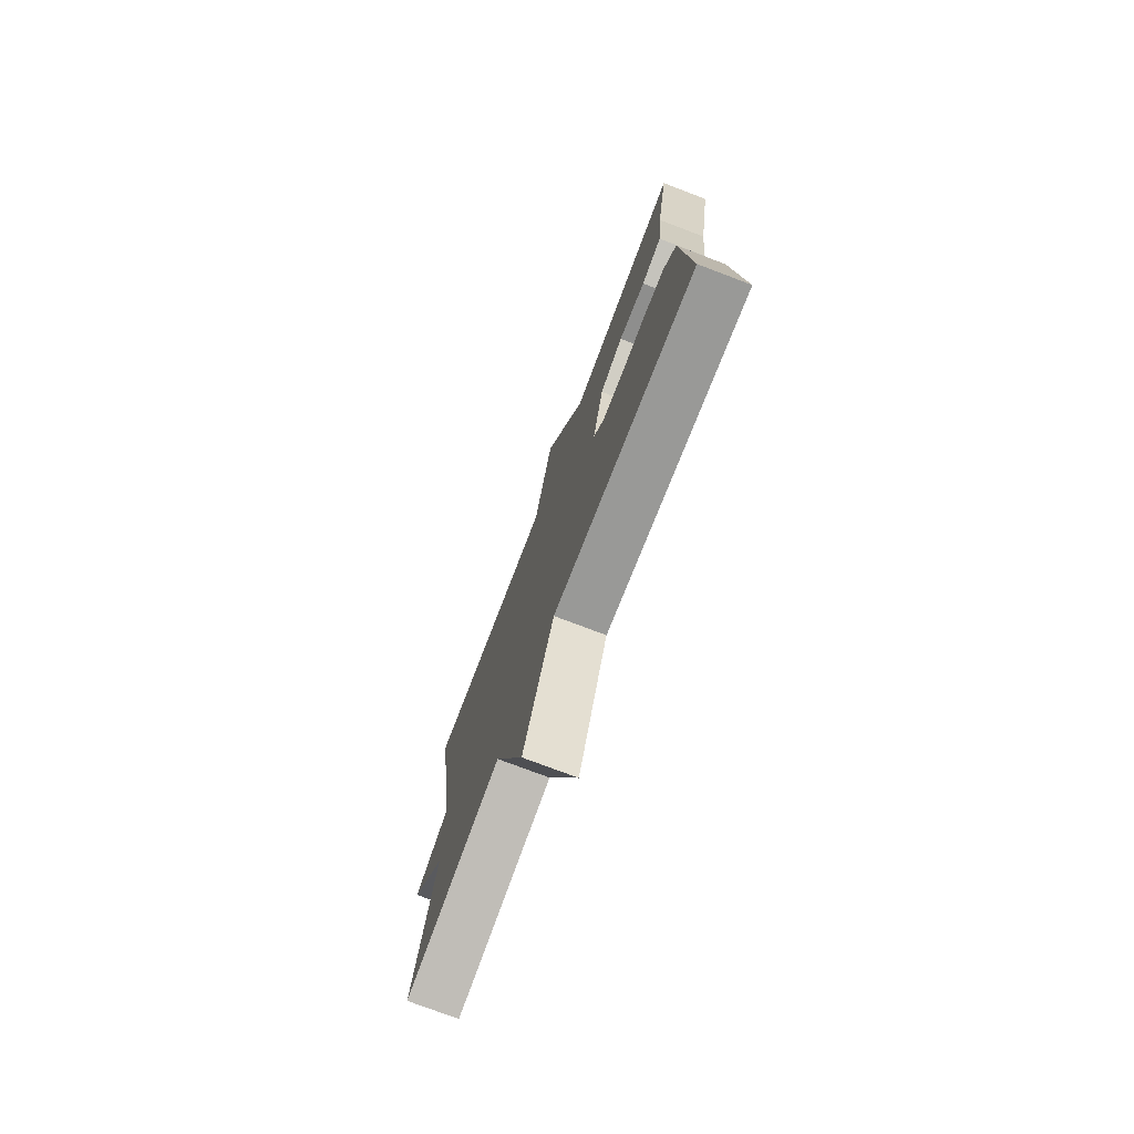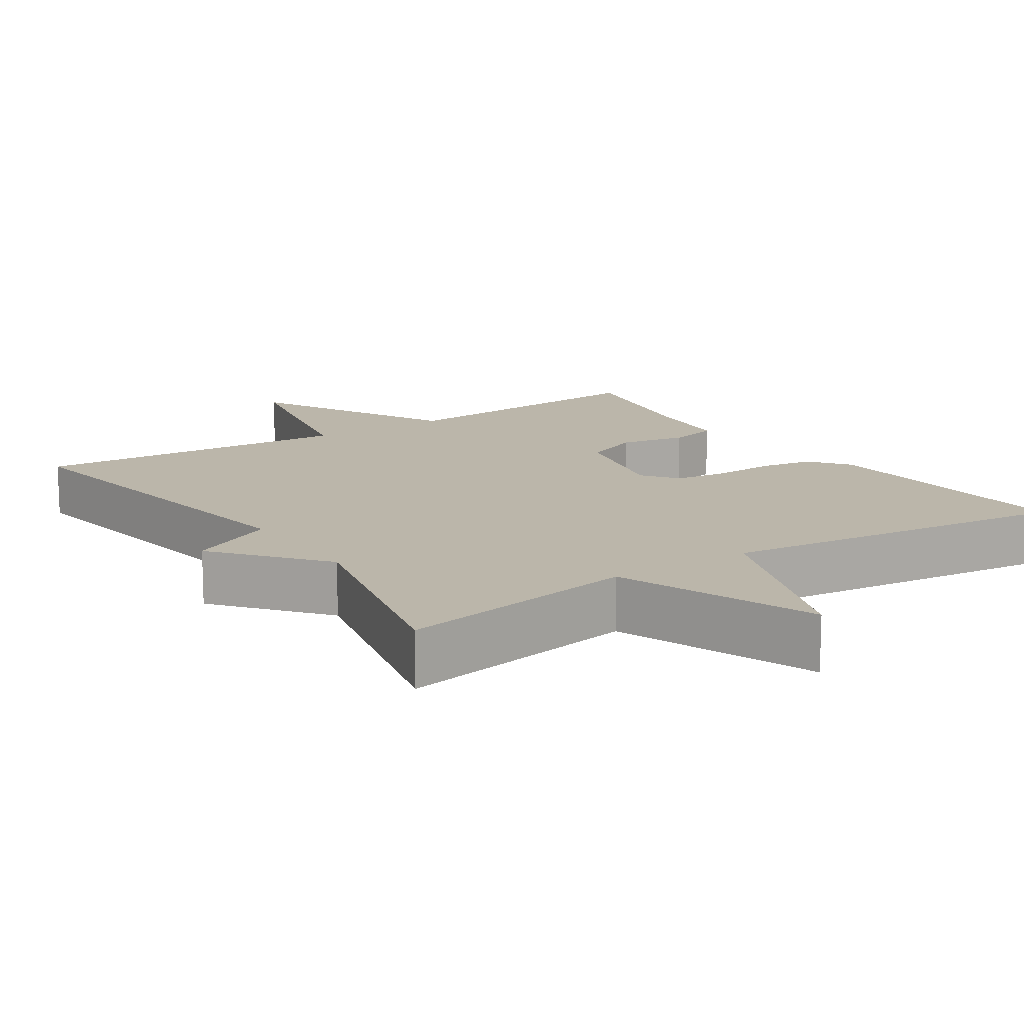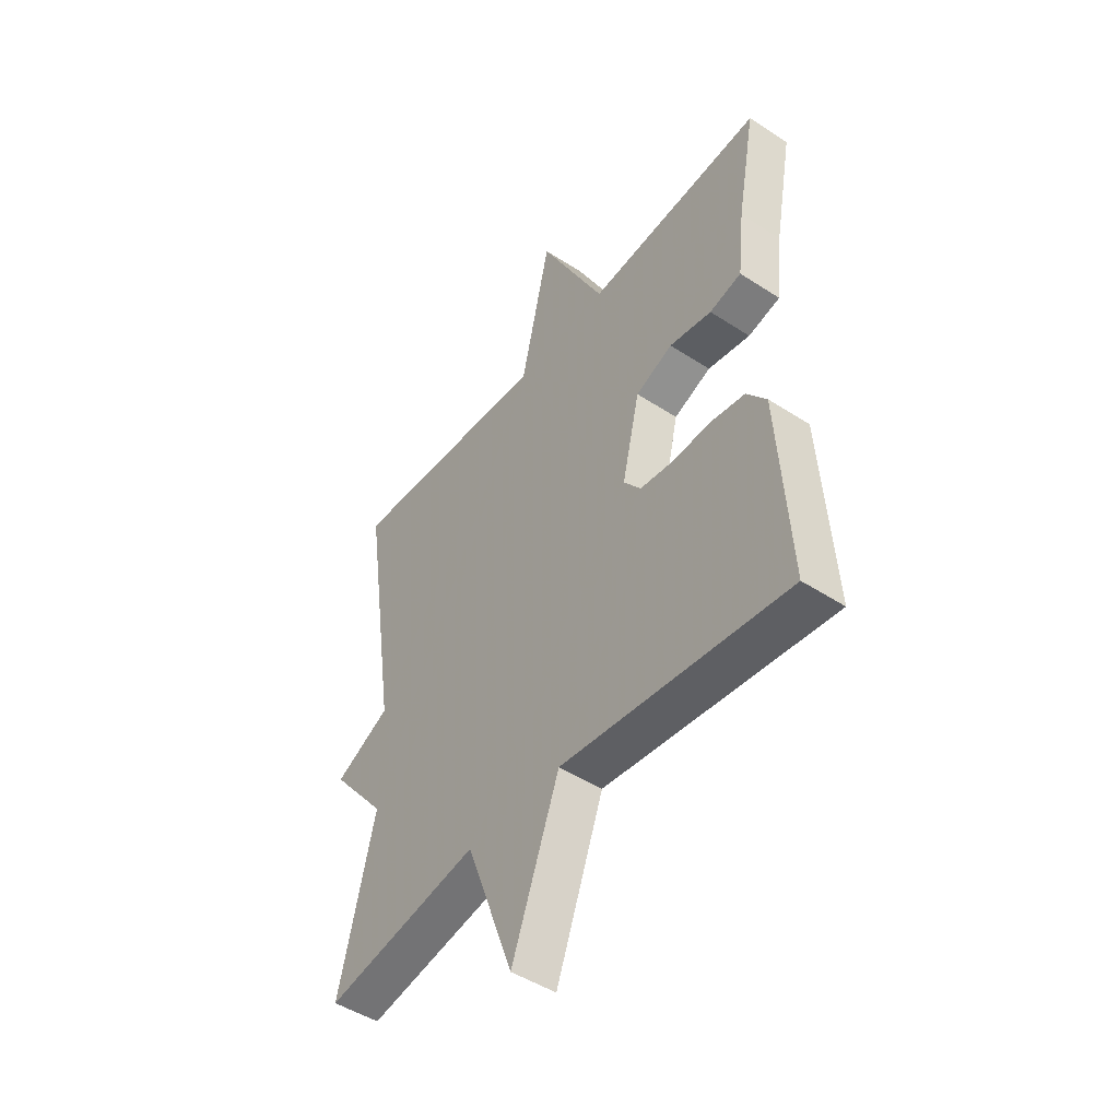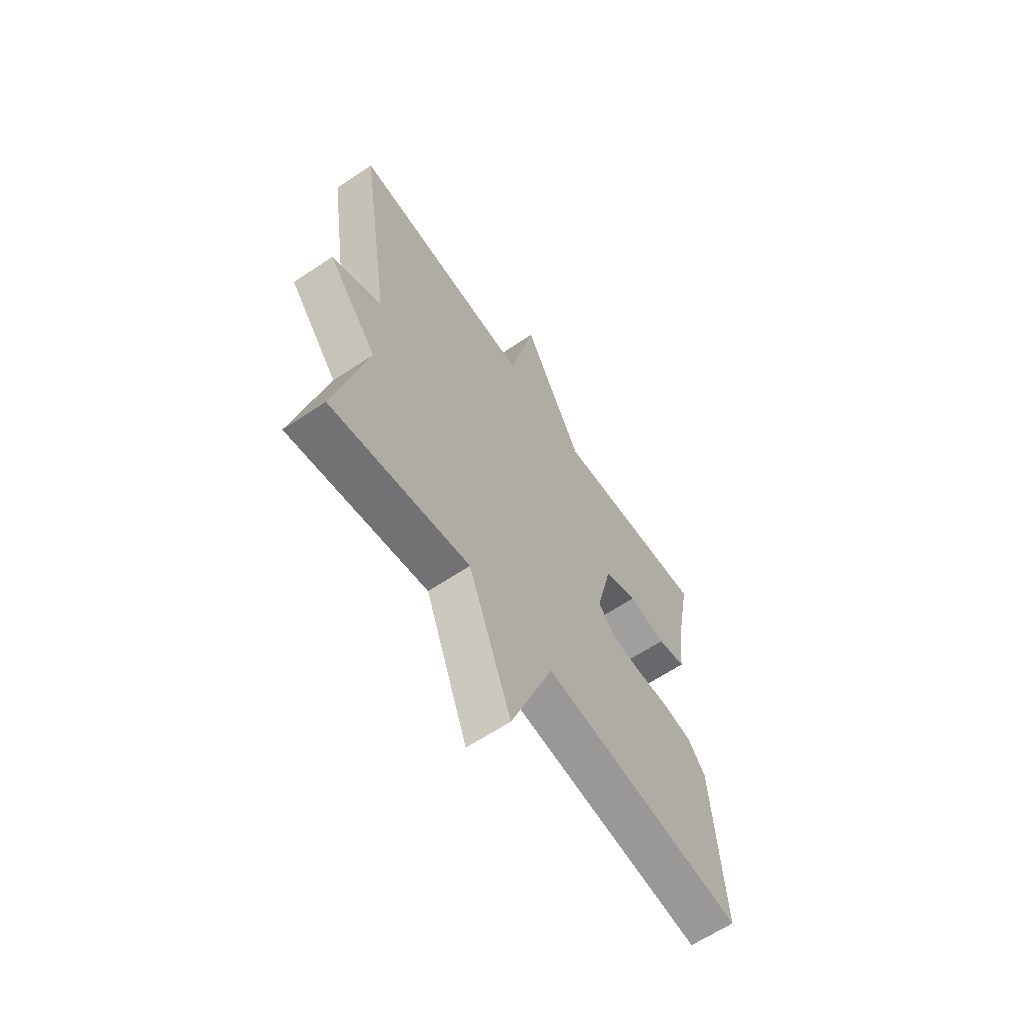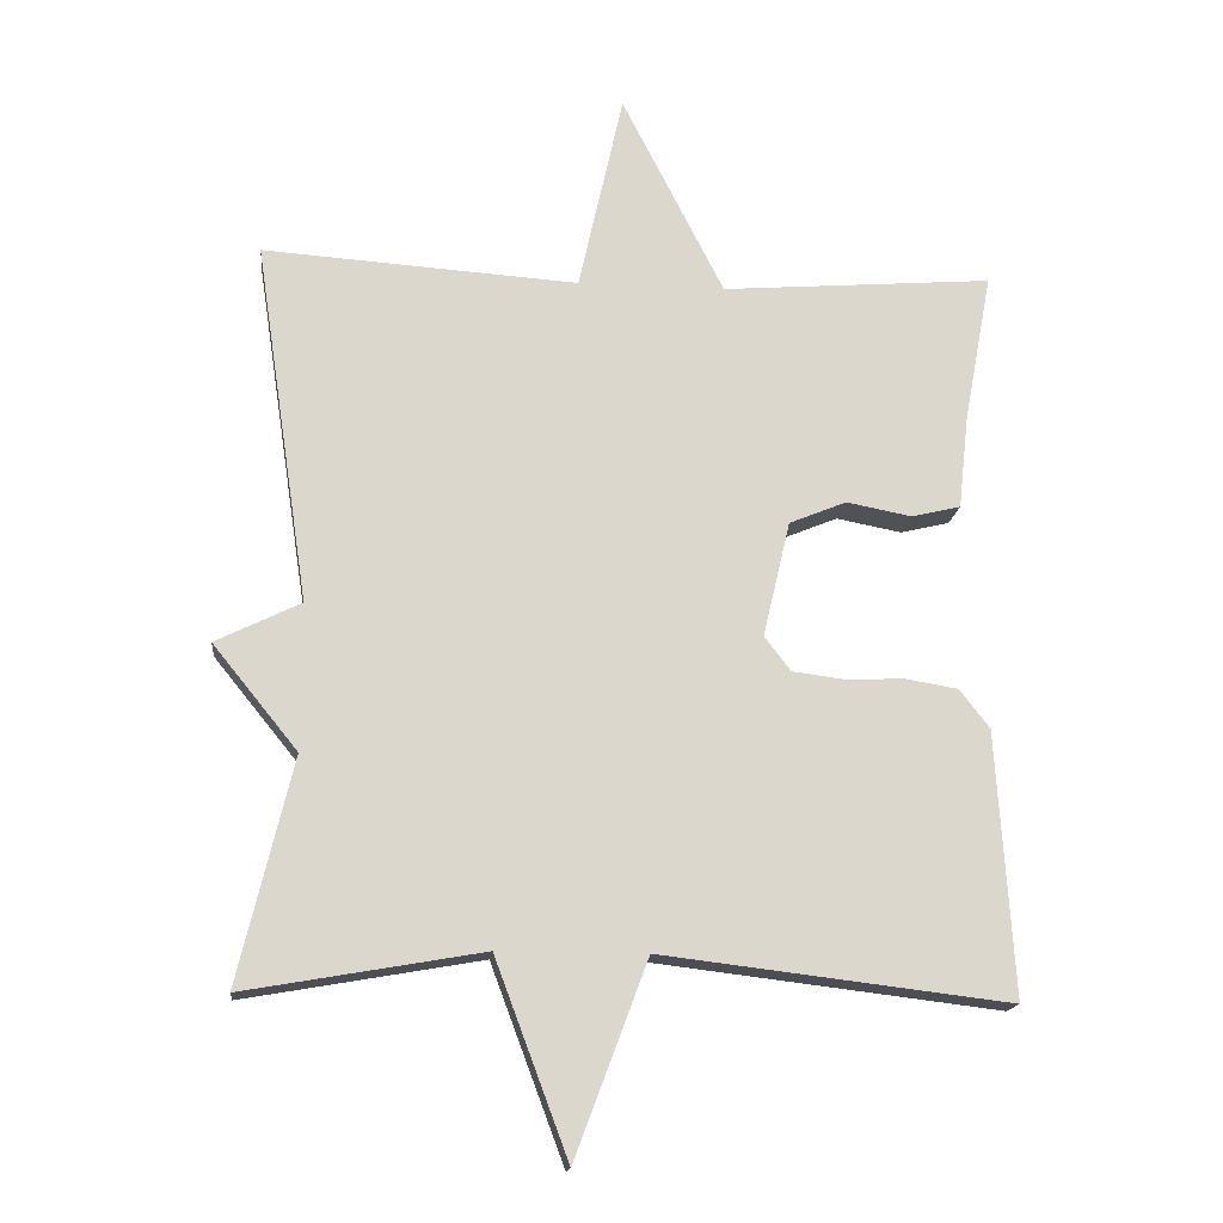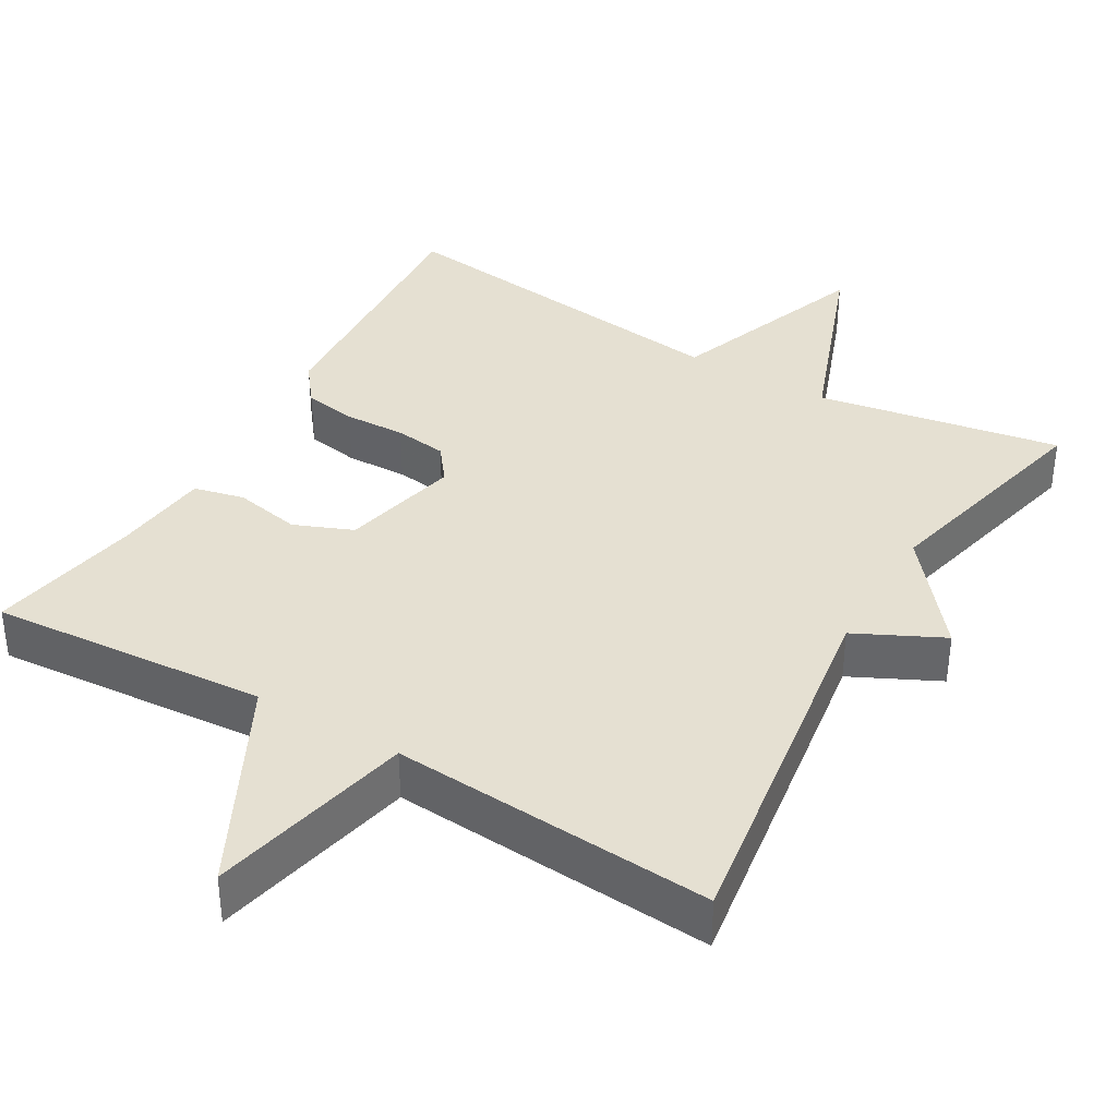
<metadata>
{"format":"obj","ext":"obj","renderer":"f3d","projection":"perspective","resolution":1024,"background":"white","views":[{"elev":-75.6,"azim":-110.8,"up":"+Z"},{"elev":14.0,"azim":146.2,"up":"+Y"},{"elev":-47.5,"azim":-126.4,"up":"+Z"},{"elev":-63.5,"azim":124.1,"up":"+Z"},{"elev":-16.3,"azim":174.1,"up":"+Z"},{"elev":37.7,"azim":30.3,"up":"+Y"}]}
</metadata>
<code>
v -0.5 0.07 0.5
v -0.13 0.07 0.471
v 0.009 0.07 0.744
v 0.07 0.07 0.471
v 0.5 0.07 0.5
v 0.426 0.07 0.007
v 0.542 0.07 -0.05
v 0.426 0.07 -0.193
v 0.5 0.07 -0.5
v 0.175 0.07 -0.443
v 0.075 0.07 -0.71
v -0.025 0.07 -0.443
v -0.5 0.07 -0.5
v -0.477 0.07 -0.139
v -0.436 0.07 -0.086
v -0.365 0.07 -0.074
v -0.283 0.07 -0.077
v -0.213 0.07 -0.068
v -0.177 0.07 -0.021
v -0.214 0.07 0.137
v -0.292 0.07 0.169
v -0.381 0.07 0.152
v -0.448 0.07 0.168
v -0.462 0.07 0.296
v -0.5 0 0.5
v -0.13 0 0.471
v 0.009 0 0.744
v 0.07 0 0.471
v 0.5 0 0.5
v 0.426 0 0.007
v 0.542 0 -0.05
v 0.426 0 -0.193
v 0.5 0 -0.5
v 0.175 0 -0.443
v 0.075 0 -0.71
v -0.025 0 -0.443
v -0.5 0 -0.5
v -0.477 0 -0.139
v -0.436 0 -0.086
v -0.365 0 -0.074
v -0.283 0 -0.077
v -0.213 0 -0.068
v -0.177 0 -0.021
v -0.214 0 0.137
v -0.292 0 0.169
v -0.381 0 0.152
v -0.448 0 0.168
v -0.462 0 0.296
f 21 22 23 24
f 24 1 2
f 21 24 2
f 20 21 2
f 2 3 4
f 20 2 4
f 19 20 4
f 15 16 17
f 14 15 17
f 13 14 17
f 12 13 17
f 12 17 18
f 10 11 12
f 10 12 18 19
f 10 19 4
f 9 10 4
f 8 9 4
f 4 5 6
f 8 4 6
f 6 7 8
f 48 47 46 45
f 26 25 48
f 26 48 45
f 26 45 44
f 28 27 26
f 28 26 44
f 28 44 43
f 41 40 39
f 41 39 38
f 41 38 37
f 41 37 36
f 42 41 36
f 36 35 34
f 43 42 36 34
f 28 43 34
f 28 34 33
f 28 33 32
f 30 29 28
f 30 28 32
f 32 31 30
f 1 25 26 2
f 2 26 27 3
f 3 27 28 4
f 4 28 29 5
f 5 29 30 6
f 6 30 31 7
f 7 31 32 8
f 8 32 33 9
f 9 33 34 10
f 10 34 35 11
f 11 35 36 12
f 12 36 37 13
f 13 37 38 14
f 14 38 39 15
f 15 39 40 16
f 16 40 41 17
f 17 41 42 18
f 18 42 43 19
f 19 43 44 20
f 20 44 45 21
f 21 45 46 22
f 22 46 47 23
f 23 47 48 24
f 24 48 25 1

</code>
